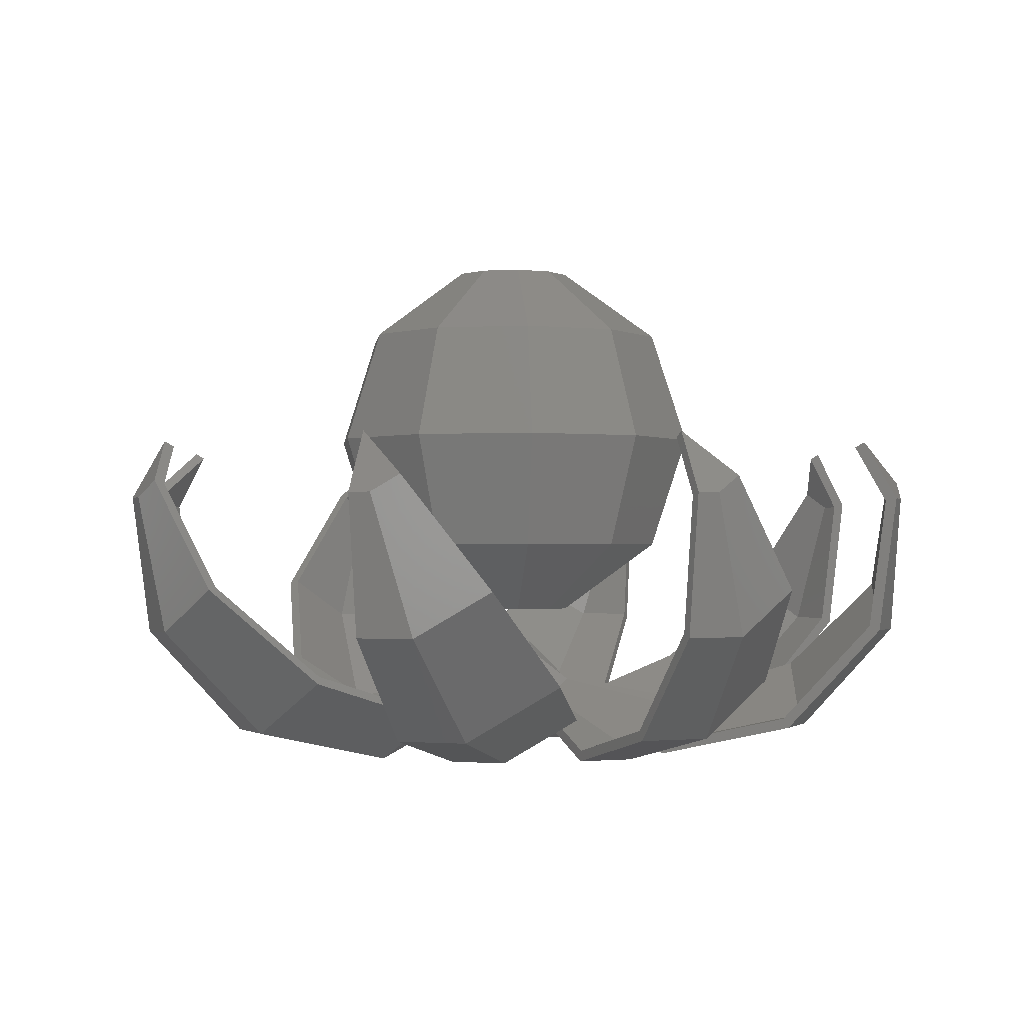
<metadata>
{"format":"stl","ext":"stl","renderer":"f3d","projection":"perspective","resolution":1024,"background":"white","views":[{"elev":-1.1,"azim":-111.1,"up":"+Z"}]}
</metadata>
<code>
# stl→obj: 418 verts, 832 faces
v -7.791 -2.991 10
v -8.061 2.16 10
v -6.303 -2.42 5.095
v -6.522 1.747 5.095
v -5.252 6.486 10
v -4.249 5.247 14.91
v -6.522 1.747 14.91
v -4.545 -6.999 10
v -3.677 -5.663 5.095
v -6.303 -2.42 14.91
v -1.405 -2.163 2.063
v -2.408 -0.9242 2.063
v -2.491 0.6675 2.063
v -4.249 5.247 5.095
v -0.4368 8.334 10
v -0.3534 6.743 5.095
v -0.3534 6.743 14.91
v -1.623 2.004 17.94
v -0.135 2.575 17.94
v -2.491 0.6675 17.94
v 0.4368 -8.334 10
v 0.3534 -6.743 5.095
v -3.677 -5.663 14.91
v 0.135 -2.575 2.063
v -2.408 -0.9242 17.94
v -1.623 2.004 2.063
v -0.135 2.575 2.063
v 1.405 2.163 2.063
v 2.408 0.9242 2.063
v 2.491 -0.6675 2.063
v 1.623 -2.004 2.063
v 3.677 5.663 5.095
v 4.545 6.999 10
v 3.677 5.663 14.91
v 1.405 2.163 17.94
v 0.135 -2.575 17.94
v -1.405 -2.163 17.94
v 1.623 -2.004 17.94
v 2.491 -0.6675 17.94
v 2.408 0.9242 17.94
v 4.249 -5.247 5.095
v 5.252 -6.486 10
v 0.3534 -6.743 14.91
v 4.249 -5.247 14.91
v 6.522 -1.747 5.095
v 6.303 2.42 5.095
v 7.791 2.991 10
v 6.303 2.42 14.91
v 6.522 -1.747 14.91
v 8.061 -2.16 10
v -18.47 -0.9679 7.139
v -17.68 -0.9265 1.207
v -18.42 -1.921 7.139
v -17.55 -3.423 1.207
v -16.6 -0.8699 9.454
v -17.98 -0.9425 7.03
v -17.01 -0.8915 9.69
v -17.23 -0.9031 1.395
v -13.48 -0.7067 -3.288
v -13.25 -0.6943 -2.876
v -7.489 -0.3925 -4.631
v -7.553 -0.3958 -4.151
v -1.982 -0.1039 -2.308
v -2.321 -0.1216 -1.944
v -0.5241 -0.02747 0.2431
v -1.868 -0.0979 -1.151
v -1.472 -0.07717 -0.6619
v -0.9363 -0.04907 0.4792
v -1.624 -0.0851 -0.724
v -17.94 -3.047 7.864
v -17.08 -4.794 5.362
v -16.31 -6.371 3.105
v -13.14 -7.118 0.2658
v -13.32 -3.793 -3.288
v -11.79 -7.436 -0.9433
v -15.93 -6.075 3.198
v -12.92 -6.785 0.5008
v -7.424 -5.899 -1.978
v -11.64 -7.087 -0.6478
v -7.353 -6.185 -2.344
v -6.249 -5.568 -2.349
v -6.116 -5.837 -2.734
v -2.338 -2.501 -1.383
v -1.999 -2.608 -1.717
v -1.823 -2.097 -1.256
v -1.458 -2.183 -1.583
v -1.078 -1.307 -0.8411
v -17.49 -2.918 7.719
v -16.67 -4.578 5.342
v -0.9866 -1.096 -0.6619
v -1.088 -1.208 -0.724
v -7.358 -2.889 -4.631
v -1.932 -1.057 -2.308
v -1.252 -1.39 -1.151
v -2.273 -1.028 -1.944
v -1.687 -0.162 -0.8411
v -9.42 1.078 -1.978
v -9.573 0.8257 -2.344
v -8.452 0.1979 -2.734
v -13.24 3.217 -0.6478
v -13.59 3.077 -0.9433
v -3.421 -0.1153 -1.383
v -8.356 0.4818 -2.349
v -3.258 -0.4305 -1.717
v -2.574 -0.5132 -1.583
v -13.93 4.338 0.5008
v -15.56 6.968 3.198
v -14.32 4.257 0.2658
v -2.772 -0.1938 -1.256
v -16.03 7.025 3.105
v -15.02 8.549 5.342
v -14.43 10.3 7.719
v -14.84 10.53 7.864
v -12.35 11.12 9.454
v -12.66 11.4 9.69
v -15.47 8.689 5.362
v -0.6967 0.6273 0.4792
v -0.39 0.3512 0.2431
v -2.114 0.6182 -2.308
v -1.475 1.328 -2.308
v -7.428 -2.768 -4.151
v -13.09 -3.626 -2.876
v -17.11 -3.275 1.395
v -17.94 -1.848 7.03
v -11.12 -12.35 9.454
v -12.05 -13.38 7.03
v -11.4 -12.66 9.69
v -12.37 -13.74 7.139
v -11.85 -13.16 1.207
v -11.55 -12.82 1.395
v -9.035 -10.03 -3.288
v -8.877 -9.859 -2.876
v -5.018 -5.573 -4.631
v -5.061 -5.621 -4.151
v -1.328 -1.475 -2.308
v -1.555 -1.727 -1.944
v -0.3512 -0.39 0.2431
v -0.6273 -0.6967 0.4792
v -0.881 -2.334 -1.944
v 0.1938 -2.772 -1.256
v -14.83 9.987 1.207
v -12.1 6.739 -3.288
v -14.38 11.67 7.139
v -13.74 12.37 7.139
v -13.38 12.05 7.03
v -13.16 11.85 1.207
v -12.82 11.55 1.395
v -10.03 9.035 -3.288
v -9.859 8.877 -2.876
v -5.573 5.018 -4.631
v -5.621 5.061 -4.151
v -1.727 1.555 -1.944
v -1.39 1.252 -1.151
v -1.096 0.9866 -0.6619
v -1.208 1.088 -0.724
v -13.99 11.38 7.03
v -14.41 9.782 1.395
v -11.82 6.696 -2.876
v -7.21 3.296 -4.151
v -2.334 0.881 -1.944
v -1.307 1.078 -0.8411
v -7.246 3.16 -4.631
v -10.53 -14.84 7.864
v -8.689 -15.47 5.362
v -7.025 -16.03 3.105
v -6.968 -15.56 3.198
v -3.217 -13.24 -0.6478
v -4.338 -13.93 0.5008
v -3.077 -13.59 -0.9433
v -1.078 -9.42 -1.978
v -0.8257 -9.573 -2.344
v -0.4818 -8.356 -2.349
v -0.1979 -8.452 -2.734
v 0.1153 -3.421 -1.383
v 0.4305 -3.258 -1.717
v 0.5132 -2.574 -1.583
v -4.257 -14.32 0.2658
v 0.162 -1.687 -0.8411
v -8.549 -15.02 5.342
v -10.3 -14.43 7.719
v 0.07717 -1.472 -0.6619
v 0.0851 -1.624 -0.724
v -11.67 -14.38 7.139
v -9.987 -14.83 1.207
v -6.739 -12.1 -3.288
v -3.16 -7.246 -4.631
v -0.6182 -2.114 -2.308
v 0.0979 -1.868 -1.151
v -3.296 -7.21 -4.151
v -6.696 -11.82 -2.876
v -9.782 -14.41 1.395
v -11.38 -13.99 7.03
v -5.899 7.424 -1.978
v -6.185 7.353 -2.344
v -5.568 6.249 -2.349
v -2.097 1.823 -1.256
v -2.183 1.458 -1.583
v -2.501 2.338 -1.383
v -2.608 1.999 -1.717
v -5.837 6.116 -2.734
v -7.087 11.64 -0.6478
v -6.785 12.92 0.5008
v -6.075 15.93 3.198
v -4.578 16.67 5.342
v -2.918 17.49 7.719
v -0.8699 16.6 9.454
v -0.8915 17.01 9.69
v -3.047 17.94 7.864
v -4.794 17.08 5.362
v -6.371 16.31 3.105
v -7.118 13.14 0.2658
v -7.436 11.79 -0.9433
v -0.02747 0.5241 0.2431
v -0.04907 0.9363 0.4792
v -1.057 1.932 -2.308
v -0.1039 1.982 -2.308
v 0.1216 -2.321 -1.944
v 0.1039 -1.982 -2.308
v 0.3958 -7.553 -4.151
v 0.6943 -13.25 -2.876
v 0.7067 -13.48 -3.288
v 0.9265 -17.68 1.207
v 0.9031 -17.23 1.395
v 0.9679 -18.47 7.139
v 0.9425 -17.98 7.03
v 0.8915 -17.01 9.69
v 0.3925 -7.489 -4.631
v 0.04907 -0.9363 0.4792
v 0.02747 -0.5241 0.2431
v 0.8699 -16.6 9.454
v 1.028 -2.273 -1.944
v 2.097 -1.823 -1.256
v -3.793 13.32 -3.288
v -2.889 7.358 -4.631
v -3.423 17.55 1.207
v -1.921 18.42 7.139
v -0.9679 18.47 7.139
v -0.9031 17.23 1.395
v -0.9265 17.68 1.207
v -0.9425 17.98 7.03
v -0.6943 13.25 -2.876
v -0.7067 13.48 -3.288
v -0.3958 7.553 -4.151
v -0.3925 7.489 -4.631
v -0.1216 2.321 -1.944
v -0.0979 1.868 -1.151
v -0.07717 1.472 -0.6619
v -0.0851 1.624 -0.724
v -1.848 17.94 7.03
v -3.275 17.11 1.395
v -3.626 13.09 -2.876
v -2.768 7.428 -4.151
v -1.028 2.273 -1.944
v -0.162 1.687 -0.8411
v 1.096 -0.9866 -0.6619
v 1.39 -1.252 -1.151
v 1.307 -1.078 -0.8411
v 2.183 -1.458 -1.583
v 1.057 -1.932 -2.308
v 2.889 -7.358 -4.631
v 5.837 -6.116 -2.734
v 2.501 -2.338 -1.383
v 5.899 -7.424 -1.978
v 7.436 -11.79 -0.9433
v 5.568 -6.249 -2.349
v 2.608 -1.999 -1.717
v 7.087 -11.64 -0.6478
v 6.785 -12.92 0.5008
v 6.075 -15.93 3.198
v 6.371 -16.31 3.105
v 4.578 -16.67 5.342
v 2.918 -17.49 7.719
v 3.047 -17.94 7.864
v 6.185 -7.353 -2.344
v 4.794 -17.08 5.362
v 7.118 -13.14 0.2658
v 1.208 -1.088 -0.724
v 2.768 -7.428 -4.151
v 3.626 -13.09 -2.876
v 3.275 -17.11 1.395
v 1.848 -17.94 7.03
v 1.921 -18.42 7.139
v 3.423 -17.55 1.207
v 3.793 -13.32 -3.288
v 0.3512 0.39 0.2431
v 0.6273 0.6967 0.4792
v -0.1938 2.772 -1.256
v -0.1153 3.421 -1.383
v 0.1979 8.452 -2.734
v 1.078 9.42 -1.978
v 3.077 13.59 -0.9433
v 0.4818 8.356 -2.349
v 3.217 13.24 -0.6478
v 4.338 13.93 0.5008
v 6.968 15.56 3.198
v 8.549 15.02 5.342
v 10.3 14.43 7.719
v 11.12 12.35 9.454
v 11.4 12.66 9.69
v 10.53 14.84 7.864
v 8.689 15.47 5.362
v 7.025 16.03 3.105
v 4.257 14.32 0.2658
v 0.8257 9.573 -2.344
v -0.4305 3.258 -1.717
v -0.5132 2.574 -1.583
v 0.6182 2.114 -2.308
v 1.328 1.475 -2.308
v 1.727 -1.555 -1.944
v 2.334 -0.881 -1.944
v 2.772 0.1938 -1.256
v 0.6967 -0.6273 0.4792
v 5.621 -5.061 -4.151
v 5.573 -5.018 -4.631
v 10.03 -9.035 -3.288
v 9.859 -8.877 -2.876
v 12.82 -11.55 1.395
v 13.16 -11.85 1.207
v 13.38 -12.05 7.03
v 13.74 -12.37 7.139
v 12.66 -11.4 9.69
v 1.475 -1.328 -2.308
v 0.39 -0.3512 0.2431
v 12.35 -11.12 9.454
v 3.16 7.246 -4.631
v 6.739 12.1 -3.288
v 9.987 14.83 1.207
v 11.67 14.38 7.139
v 12.37 13.74 7.139
v 5.061 5.621 -4.151
v 5.018 5.573 -4.631
v 9.035 10.03 -3.288
v 8.877 9.859 -2.876
v 11.55 12.82 1.395
v 11.85 13.16 1.207
v 12.05 13.38 7.03
v 1.252 1.39 -1.151
v 1.555 1.727 -1.944
v 0.9866 1.096 -0.6619
v 1.088 1.208 -0.724
v 11.38 13.99 7.03
v 9.782 14.41 1.395
v 6.696 11.82 -2.876
v 3.296 7.21 -4.151
v 0.881 2.334 -1.944
v 1.078 1.307 -0.8411
v 3.421 0.1153 -1.383
v 8.452 -0.1979 -2.734
v 9.573 -0.8257 -2.344
v 8.356 -0.4818 -2.349
v 13.59 -3.077 -0.9433
v 9.42 -1.078 -1.978
v 14.32 -4.257 0.2658
v 13.24 -3.217 -0.6478
v 16.03 -7.025 3.105
v 13.93 -4.338 0.5008
v 15.56 -6.968 3.198
v 15.47 -8.689 5.362
v 14.84 -10.53 7.864
v 15.02 -8.549 5.342
v 14.43 -10.3 7.719
v 3.258 0.4305 -1.717
v 2.574 0.5132 -1.583
v 1.687 0.162 -0.8411
v 1.624 0.0851 -0.724
v 1.472 0.07717 -0.6619
v 7.21 -3.296 -4.151
v 1.868 0.0979 -1.151
v 2.114 -0.6182 -2.308
v 7.246 -3.16 -4.631
v 11.82 -6.696 -2.876
v 14.41 -9.782 1.395
v 13.99 -11.38 7.03
v 14.38 -11.67 7.139
v 14.83 -9.987 1.207
v 12.1 -6.739 -3.288
v 1.823 2.097 -1.256
v 2.338 2.501 -1.383
v 6.116 5.837 -2.734
v 7.353 6.185 -2.344
v 6.249 5.568 -2.349
v 11.79 7.436 -0.9433
v 7.424 5.899 -1.978
v 13.14 7.118 0.2658
v 11.64 7.087 -0.6478
v 16.31 6.371 3.105
v 12.92 6.785 0.5008
v 15.93 6.075 3.198
v 17.08 4.794 5.362
v 17.94 3.047 7.864
v 16.67 4.578 5.342
v 17.49 2.918 7.719
v 17.01 0.8915 9.69
v 16.6 0.8699 9.454
v 1.999 2.608 -1.717
v 0.9363 0.04907 0.4792
v 1.458 2.183 -1.583
v 0.5241 0.02747 0.2431
v 1.982 0.1039 -2.308
v 1.932 1.057 -2.308
v 7.553 0.3958 -4.151
v 7.489 0.3925 -4.631
v 13.48 0.7067 -3.288
v 13.25 0.6943 -2.876
v 17.23 0.9031 1.395
v 17.68 0.9265 1.207
v 17.98 0.9425 7.03
v 18.47 0.9679 7.139
v 2.321 0.1216 -1.944
v 2.273 1.028 -1.944
v 7.358 2.889 -4.631
v 13.32 3.793 -3.288
v 17.55 3.423 1.207
v 18.42 1.921 7.139
v 17.94 1.848 7.03
v 17.11 3.275 1.395
v 13.09 3.626 -2.876
v 7.428 2.768 -4.151
f 1 2 3
f 3 2 4
f 4 2 5
f 5 2 6
f 6 2 7
f 7 2 1
f 8 1 9
f 9 1 3
f 7 1 10
f 10 1 8
f 9 3 11
f 11 3 12
f 3 4 12
f 12 4 13
f 13 4 14
f 14 4 5
f 5 15 14
f 14 15 16
f 5 6 15
f 15 6 17
f 17 6 18
f 19 17 18
f 6 7 18
f 18 7 20
f 20 7 10
f 21 8 22
f 22 8 9
f 23 10 8
f 23 8 21
f 22 9 24
f 24 9 11
f 20 10 25
f 25 10 23
f 13 26 12
f 12 26 27
f 12 27 28
f 12 28 29
f 12 29 30
f 12 30 31
f 12 31 24
f 12 24 11
f 13 14 26
f 14 16 26
f 26 16 27
f 27 16 32
f 32 16 33
f 16 15 33
f 33 15 34
f 34 15 17
f 34 17 35
f 35 17 19
f 18 20 25
f 36 18 37
f 37 18 25
f 38 18 36
f 39 18 38
f 40 18 39
f 35 18 40
f 19 18 35
f 21 22 41
f 42 21 41
f 43 23 21
f 44 43 21
f 42 44 21
f 24 31 22
f 22 31 41
f 25 23 37
f 37 23 43
f 41 31 30
f 41 30 45
f 30 29 45
f 45 29 46
f 29 28 46
f 46 28 32
f 28 27 32
f 46 32 47
f 47 32 33
f 47 33 48
f 33 34 48
f 34 40 48
f 34 35 40
f 48 40 39
f 48 39 49
f 39 38 49
f 49 38 44
f 38 36 43
f 44 38 43
f 36 37 43
f 50 42 45
f 42 41 45
f 50 44 42
f 49 44 50
f 45 46 50
f 50 46 47
f 47 49 50
f 47 48 49
f 51 52 53
f 53 52 54
f 55 56 57
f 51 56 52
f 52 58 59
f 59 60 61
f 61 62 63
f 63 64 65
f 64 66 67
f 65 67 68
f 64 67 65
f 62 64 63
f 60 62 61
f 58 60 59
f 56 58 52
f 57 56 51
f 68 67 69
f 51 53 57
f 57 53 70
f 70 53 71
f 53 54 71
f 71 54 72
f 72 54 73
f 54 74 73
f 73 74 75
f 52 59 54
f 54 59 74
f 76 72 73
f 77 73 75
f 78 79 80
f 81 78 82
f 83 81 84
f 85 83 86
f 77 76 73
f 87 85 86
f 86 83 84
f 84 81 82
f 82 78 80
f 80 79 75
f 79 77 75
f 71 72 76
f 88 71 89
f 70 71 88
f 57 88 55
f 70 88 57
f 68 90 65
f 68 91 90
f 91 85 87
f 68 85 91
f 76 89 71
f 59 61 74
f 74 61 92
f 61 63 92
f 92 63 93
f 93 63 65
f 94 93 90
f 90 93 65
f 86 93 94
f 86 94 87
f 85 68 95
f 95 68 69
f 95 69 96
f 95 96 66
f 95 66 64
f 97 98 99
f 100 101 98
f 102 103 104
f 102 104 105
f 106 107 108
f 105 96 109
f 97 100 98
f 105 109 102
f 99 104 103
f 99 103 97
f 108 101 100
f 107 110 108
f 111 112 107
f 112 113 107
f 114 115 112
f 115 113 112
f 113 116 107
f 116 110 107
f 117 67 118
f 117 69 67
f 69 109 96
f 117 109 69
f 100 106 108
f 66 105 119
f 118 67 120
f 96 105 66
f 67 119 120
f 67 66 119
f 121 95 64
f 62 121 64
f 122 121 62
f 60 122 62
f 123 122 60
f 58 123 60
f 124 123 58
f 56 124 58
f 55 88 124
f 56 55 124
f 75 74 80
f 74 92 80
f 80 92 82
f 88 89 124
f 89 76 123
f 124 89 123
f 76 77 123
f 77 79 122
f 123 77 122
f 79 78 122
f 78 81 121
f 122 78 121
f 81 83 121
f 83 85 95
f 121 83 95
f 125 126 127
f 128 126 129
f 129 130 131
f 131 132 133
f 133 134 135
f 135 136 137
f 136 94 90
f 137 90 138
f 136 90 137
f 134 136 135
f 132 134 133
f 130 132 131
f 126 130 129
f 127 126 128
f 138 90 91
f 139 140 138
f 87 139 91
f 91 139 138
f 94 139 87
f 136 139 94
f 92 93 84
f 84 93 86
f 82 92 84
f 141 142 108
f 108 142 101
f 108 110 141
f 110 116 141
f 141 116 143
f 143 116 113
f 113 115 143
f 143 115 144
f 114 145 115
f 144 145 146
f 146 147 148
f 148 149 150
f 150 151 120
f 120 152 118
f 152 153 154
f 118 154 117
f 152 154 118
f 151 152 120
f 149 151 150
f 147 149 148
f 145 147 146
f 115 145 144
f 117 154 155
f 156 145 114
f 112 156 114
f 156 112 111
f 157 156 111
f 107 157 111
f 106 157 107
f 106 100 158
f 157 106 158
f 97 158 100
f 97 103 159
f 158 97 159
f 102 159 103
f 102 109 160
f 159 102 160
f 155 161 117
f 152 161 153
f 160 161 152
f 117 161 160
f 117 160 109
f 162 119 104
f 104 119 105
f 104 99 162
f 142 162 98
f 98 162 99
f 98 101 142
f 162 150 119
f 119 150 120
f 163 164 165
f 166 163 165
f 167 168 169
f 170 167 171
f 172 170 173
f 174 172 175
f 140 174 176
f 168 166 177
f 178 140 176
f 176 174 175
f 175 172 173
f 173 170 171
f 171 167 169
f 169 168 177
f 177 166 165
f 179 163 166
f 125 163 180
f 127 163 125
f 138 181 137
f 138 182 181
f 182 140 178
f 138 140 182
f 179 180 163
f 127 128 183
f 163 127 183
f 183 128 129
f 184 183 129
f 129 131 184
f 184 131 185
f 131 133 185
f 185 133 186
f 133 135 186
f 186 135 187
f 135 137 187
f 187 137 181
f 187 181 188
f 188 178 176
f 188 176 187
f 189 139 136
f 134 189 136
f 190 189 134
f 132 190 134
f 191 190 132
f 130 191 132
f 191 130 192
f 192 130 126
f 180 192 125
f 125 192 126
f 174 140 139
f 189 174 139
f 142 148 162
f 162 148 150
f 141 146 142
f 142 146 148
f 141 143 146
f 146 143 144
f 193 194 195
f 196 197 161
f 195 197 198
f 198 197 196
f 195 199 197
f 200 199 195
f 200 195 194
f 194 193 201
f 201 202 203
f 203 204 205
f 205 206 207
f 205 207 208
f 205 208 203
f 203 208 209
f 203 209 210
f 203 210 201
f 201 210 211
f 201 211 212
f 201 212 194
f 196 161 155
f 155 154 213
f 196 155 213
f 196 213 214
f 153 197 215
f 213 154 216
f 161 197 153
f 154 215 216
f 154 153 215
f 160 152 151
f 159 160 151
f 159 151 149
f 158 159 149
f 158 149 147
f 157 158 147
f 147 145 156
f 157 147 156
f 163 183 164
f 180 179 192
f 166 191 179
f 179 191 192
f 166 168 191
f 167 190 168
f 168 190 191
f 167 170 190
f 170 172 189
f 190 170 189
f 172 174 189
f 217 218 219
f 220 221 222
f 223 222 224
f 225 224 226
f 223 224 225
f 220 222 223
f 219 221 220
f 227 221 219
f 227 219 218
f 228 181 182
f 218 217 188
f 218 188 181
f 181 228 218
f 218 228 229
f 225 226 230
f 217 178 188
f 231 178 217
f 182 178 231
f 232 182 231
f 228 182 232
f 186 187 175
f 175 187 176
f 173 186 175
f 185 186 171
f 171 186 173
f 169 185 171
f 177 184 185
f 169 177 185
f 165 184 177
f 164 183 184
f 165 164 184
f 194 212 233
f 194 233 200
f 200 233 234
f 212 211 233
f 233 211 235
f 235 211 210
f 210 209 235
f 235 209 236
f 236 209 208
f 208 207 236
f 236 207 237
f 238 239 240
f 207 206 240
f 241 242 238
f 237 207 240
f 243 244 241
f 245 216 243
f 246 247 245
f 247 213 245
f 214 213 247
f 213 216 245
f 216 244 243
f 244 242 241
f 242 239 238
f 239 237 240
f 248 214 247
f 249 240 206
f 205 249 206
f 249 205 204
f 250 249 204
f 203 250 204
f 250 203 202
f 251 250 202
f 201 251 202
f 193 251 201
f 195 252 251
f 193 195 251
f 198 252 195
f 198 196 253
f 252 198 253
f 248 254 214
f 245 254 246
f 253 254 245
f 214 254 253
f 214 253 196
f 234 215 199
f 199 215 197
f 199 200 234
f 234 244 215
f 215 244 216
f 229 255 218
f 218 255 256
f 256 257 258
f 256 258 218
f 218 258 259
f 218 259 227
f 227 259 260
f 261 232 262
f 263 264 265
f 265 261 262
f 228 232 266
f 267 264 263
f 268 269 267
f 269 270 267
f 271 272 269
f 272 273 269
f 274 261 265
f 230 226 272
f 226 273 272
f 273 275 269
f 275 270 269
f 270 276 267
f 276 264 267
f 264 274 265
f 261 266 232
f 266 258 228
f 258 277 228
f 258 257 277
f 255 229 228
f 277 255 228
f 219 278 231
f 217 219 231
f 220 279 278
f 219 220 278
f 280 279 223
f 223 279 220
f 281 280 225
f 225 280 223
f 281 225 272
f 272 225 230
f 273 226 224
f 282 273 224
f 224 222 283
f 282 224 283
f 222 221 284
f 283 222 284
f 227 260 221
f 221 260 284
f 278 262 232
f 231 278 232
f 233 242 234
f 234 242 244
f 233 235 242
f 242 235 239
f 235 236 239
f 239 236 237
f 248 247 285
f 248 285 286
f 248 286 287
f 248 287 254
f 288 289 287
f 290 291 292
f 293 294 295
f 295 296 297
f 297 298 299
f 297 299 300
f 297 300 295
f 295 300 301
f 295 301 302
f 295 302 293
f 293 302 303
f 293 303 291
f 293 291 290
f 292 291 304
f 292 304 289
f 292 289 288
f 287 289 305
f 287 305 254
f 305 306 254
f 246 306 307
f 285 247 308
f 254 306 246
f 247 307 308
f 247 246 307
f 253 245 243
f 252 253 243
f 252 243 241
f 251 252 241
f 241 238 250
f 251 241 250
f 238 240 249
f 250 238 249
f 259 258 260
f 260 258 266
f 309 257 256
f 310 257 309
f 277 257 310
f 311 277 310
f 312 277 311
f 313 314 315
f 316 313 315
f 317 316 318
f 319 317 320
f 321 319 320
f 320 317 318
f 318 316 315
f 322 314 313
f 256 322 309
f 255 322 256
f 312 322 255
f 323 322 312
f 277 312 255
f 324 319 321
f 313 309 322
f 260 266 261
f 260 261 284
f 284 261 274
f 264 284 274
f 276 283 284
f 264 276 284
f 270 283 276
f 275 282 283
f 270 275 283
f 273 282 275
f 272 271 281
f 269 280 271
f 271 280 281
f 269 268 280
f 267 279 268
f 268 279 280
f 267 263 279
f 279 263 265
f 278 279 265
f 278 265 262
f 306 305 307
f 307 305 325
f 325 305 289
f 289 304 325
f 325 304 326
f 326 304 291
f 291 303 326
f 326 303 327
f 327 303 302
f 302 301 327
f 327 301 328
f 328 301 300
f 300 299 328
f 328 299 329
f 330 331 332
f 333 330 332
f 334 333 335
f 336 334 329
f 299 336 329
f 329 334 335
f 335 333 332
f 308 331 330
f 337 308 338
f 339 308 337
f 286 308 339
f 285 308 286
f 340 286 339
f 298 336 299
f 330 338 308
f 341 336 298
f 297 341 298
f 341 297 296
f 342 341 296
f 295 342 296
f 342 295 294
f 343 342 294
f 293 343 294
f 343 293 290
f 344 343 290
f 292 344 290
f 344 292 288
f 345 344 288
f 287 345 288
f 340 346 286
f 338 346 337
f 345 346 338
f 286 346 345
f 286 345 287
f 307 325 308
f 308 325 331
f 311 347 348
f 349 350 351
f 350 352 351
f 353 354 355
f 354 356 357
f 358 357 359
f 357 360 361
f 321 361 324
f 359 361 321
f 357 361 359
f 355 357 358
f 354 357 355
f 351 354 353
f 352 354 351
f 347 350 348
f 350 349 348
f 311 348 362
f 311 362 312
f 362 363 312
f 363 364 365
f 363 365 312
f 366 323 312
f 366 312 365
f 367 347 311
f 310 367 311
f 313 367 310
f 309 313 310
f 323 366 322
f 322 366 368
f 368 364 363
f 368 363 322
f 322 363 369
f 322 369 314
f 314 369 370
f 316 371 367
f 313 316 367
f 317 372 371
f 316 317 371
f 373 372 319
f 319 372 317
f 373 319 361
f 361 319 324
f 359 321 320
f 374 359 320
f 320 318 375
f 374 320 375
f 315 376 318
f 318 376 375
f 314 370 315
f 315 370 376
f 325 326 331
f 331 326 332
f 326 327 332
f 332 327 335
f 327 328 335
f 335 328 329
f 377 378 379
f 380 381 382
f 381 383 382
f 384 385 386
f 385 387 388
f 389 388 390
f 388 391 392
f 393 392 394
f 390 392 393
f 388 392 390
f 386 388 389
f 385 388 386
f 382 385 384
f 383 385 382
f 378 381 379
f 381 380 379
f 377 379 395
f 377 395 396
f 395 397 396
f 397 346 340
f 397 340 396
f 339 398 396
f 339 396 340
f 398 339 399
f 399 339 337
f 337 346 397
f 337 397 399
f 399 397 400
f 338 330 344
f 345 338 344
f 330 333 343
f 344 330 343
f 333 334 342
f 343 333 342
f 334 336 341
f 342 334 341
f 401 402 403
f 404 401 403
f 405 404 406
f 407 405 408
f 393 407 408
f 408 405 406
f 406 404 403
f 399 402 401
f 368 399 409
f 366 399 368
f 396 399 366
f 398 399 396
f 365 396 366
f 394 407 393
f 401 409 399
f 409 364 368
f 410 364 409
f 365 364 410
f 377 365 410
f 396 365 377
f 369 363 370
f 370 363 362
f 370 362 348
f 370 348 376
f 376 348 349
f 376 349 351
f 375 376 351
f 353 375 351
f 375 353 355
f 358 374 375
f 355 358 375
f 359 374 358
f 361 360 373
f 357 372 360
f 360 372 373
f 372 357 356
f 356 354 372
f 372 354 371
f 371 354 352
f 371 352 350
f 367 371 350
f 367 350 347
f 397 395 400
f 400 395 411
f 411 395 379
f 379 380 411
f 411 380 412
f 412 380 382
f 412 382 384
f 413 412 384
f 413 384 386
f 413 386 389
f 414 413 389
f 414 389 390
f 390 393 408
f 414 390 408
f 415 407 392
f 392 407 394
f 415 392 391
f 415 391 416
f 416 391 388
f 416 388 387
f 416 387 417
f 417 387 385
f 417 385 383
f 418 417 383
f 381 418 383
f 418 381 378
f 410 418 378
f 377 410 378
f 400 411 399
f 399 411 402
f 409 401 418
f 410 409 418
f 401 404 417
f 418 401 417
f 405 416 404
f 404 416 417
f 407 415 405
f 405 415 416
f 406 413 414
f 408 406 414
f 403 412 413
f 406 403 413
f 411 412 402
f 402 412 403

</code>
